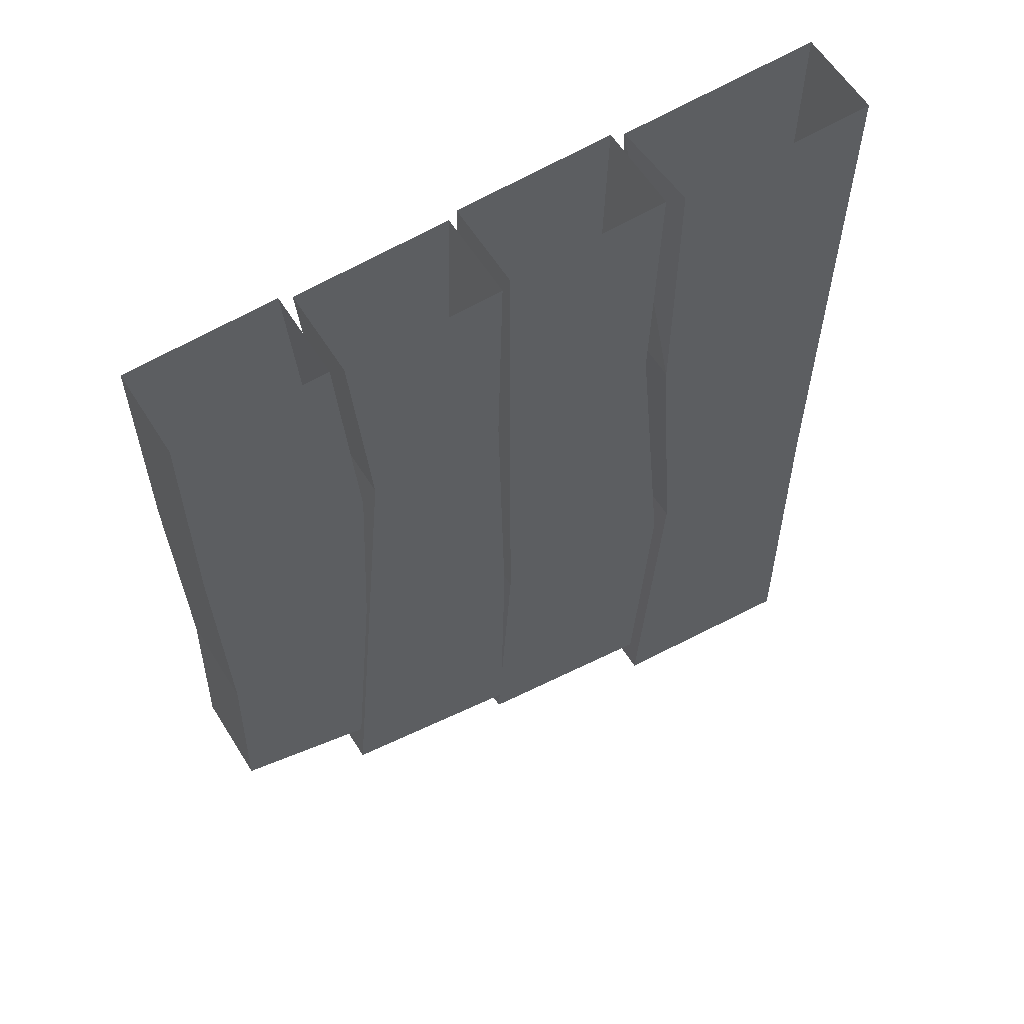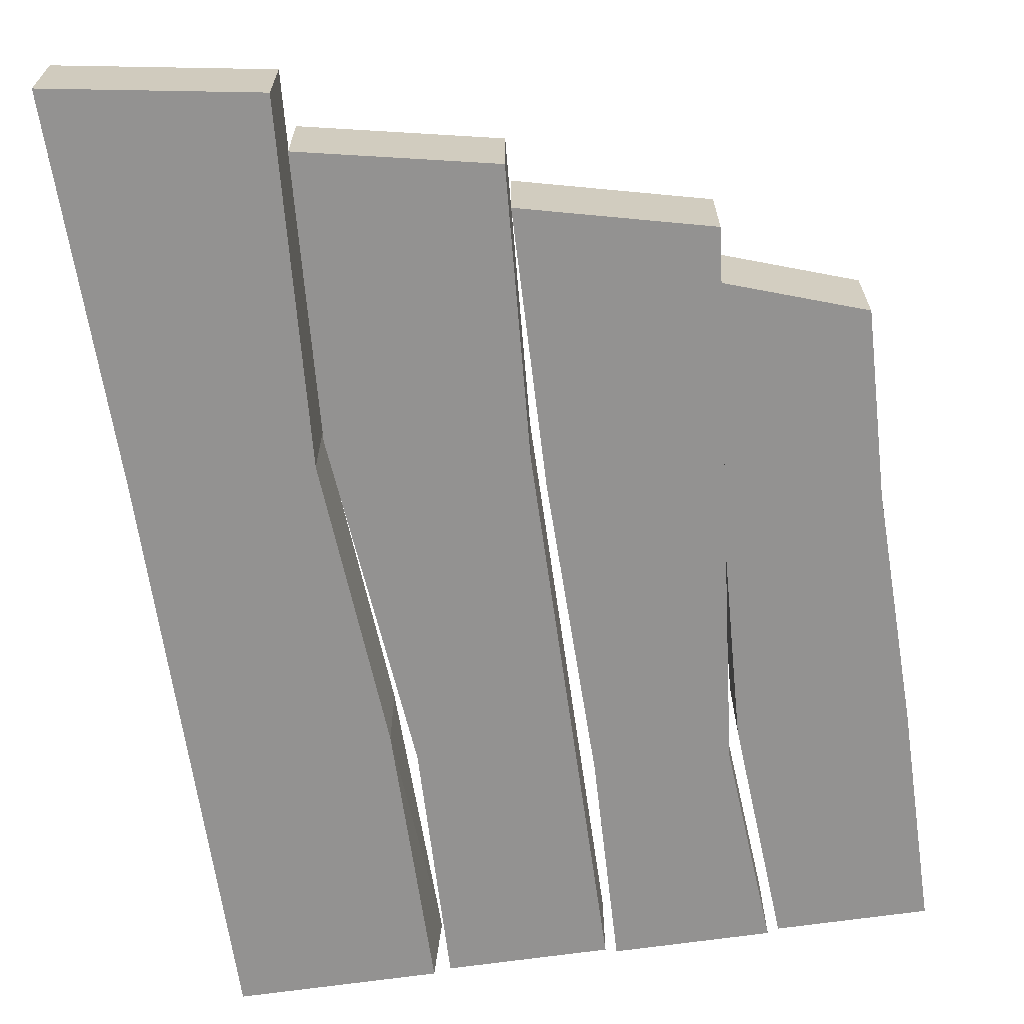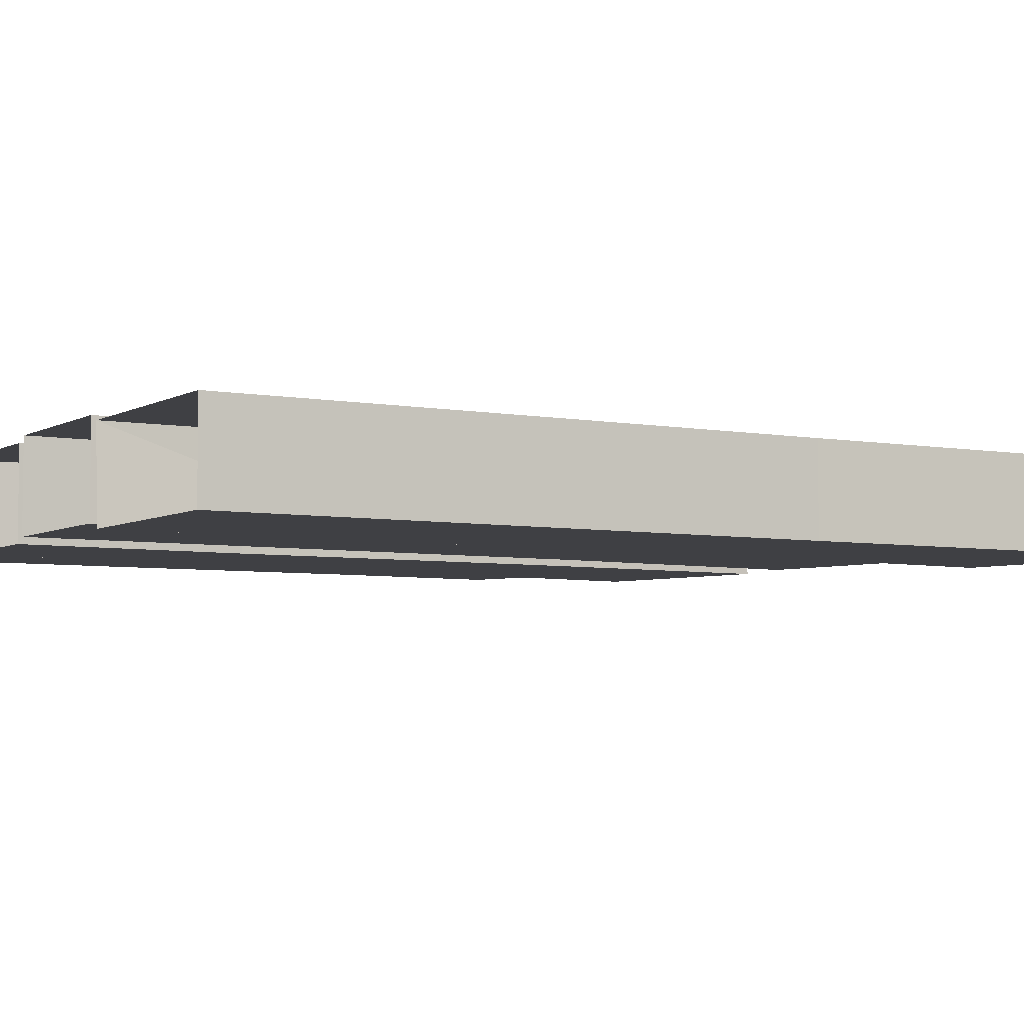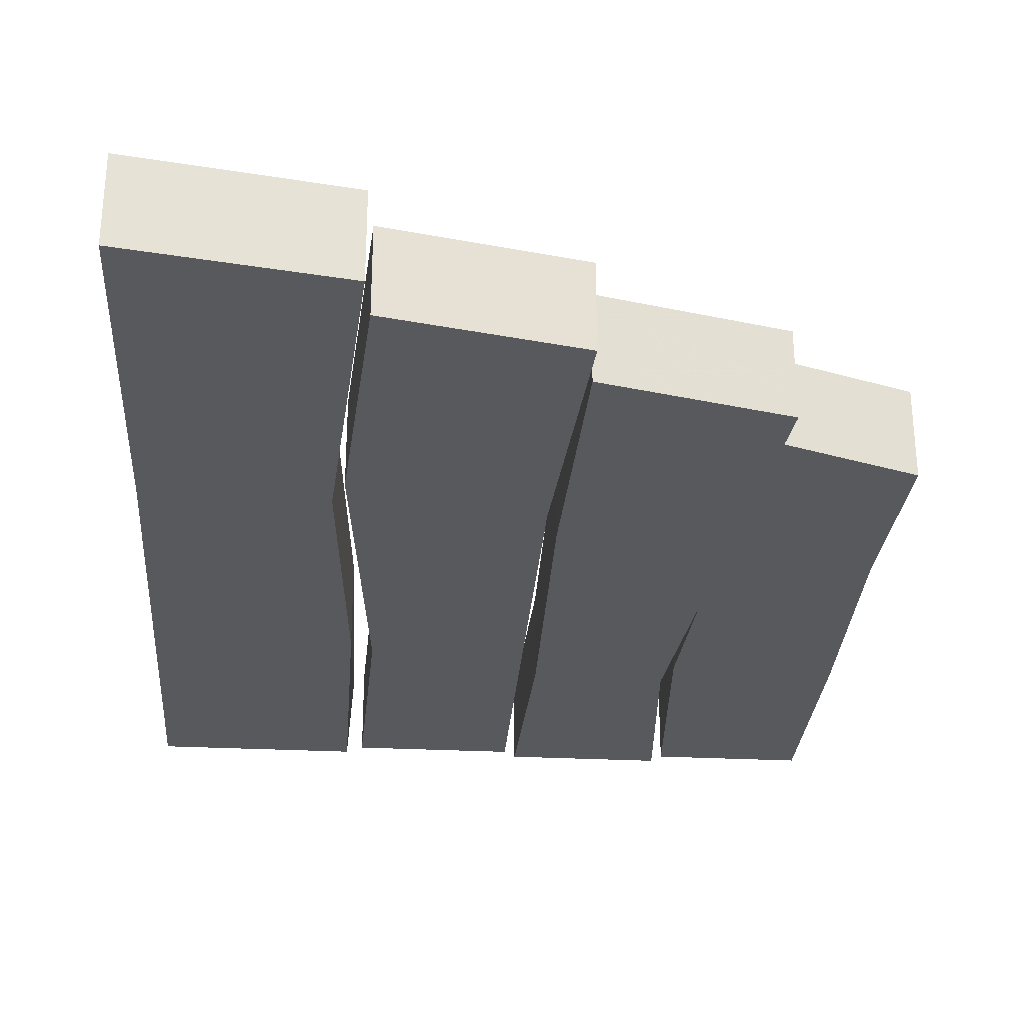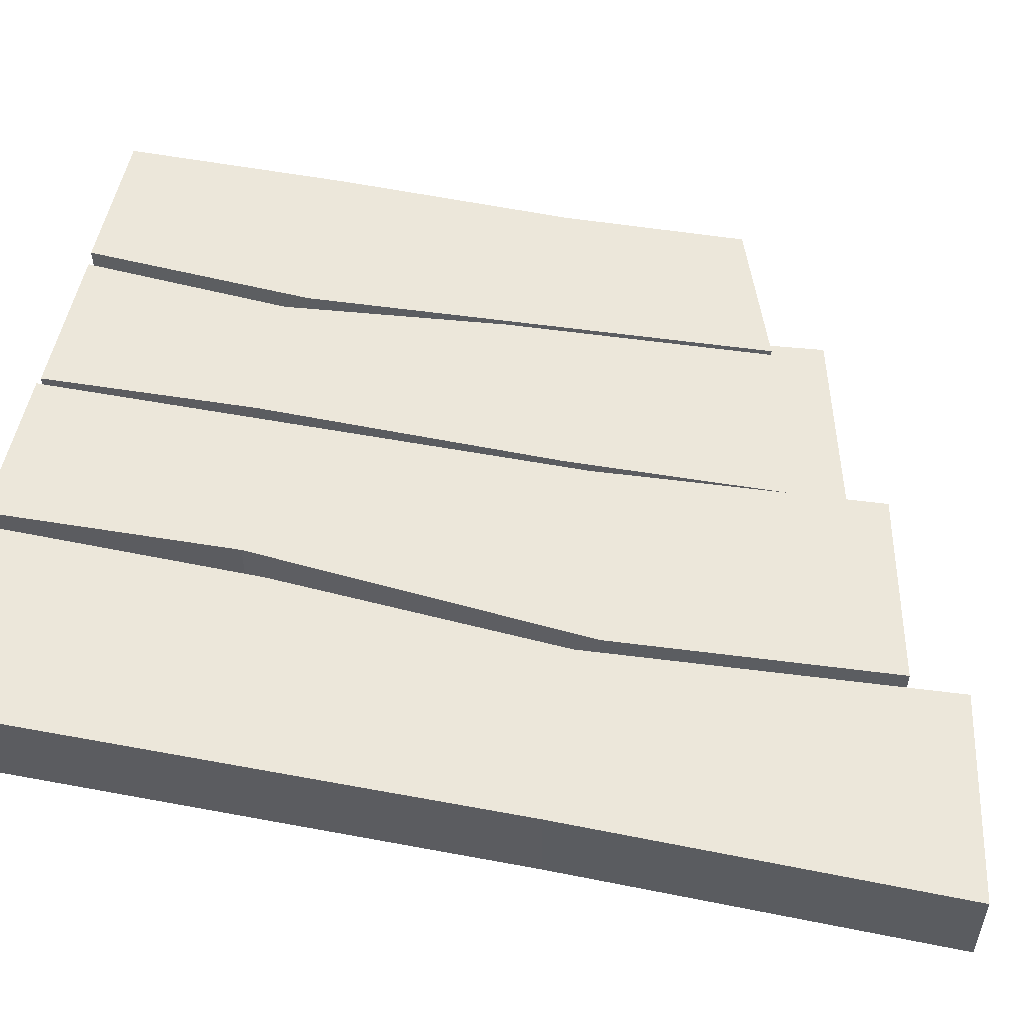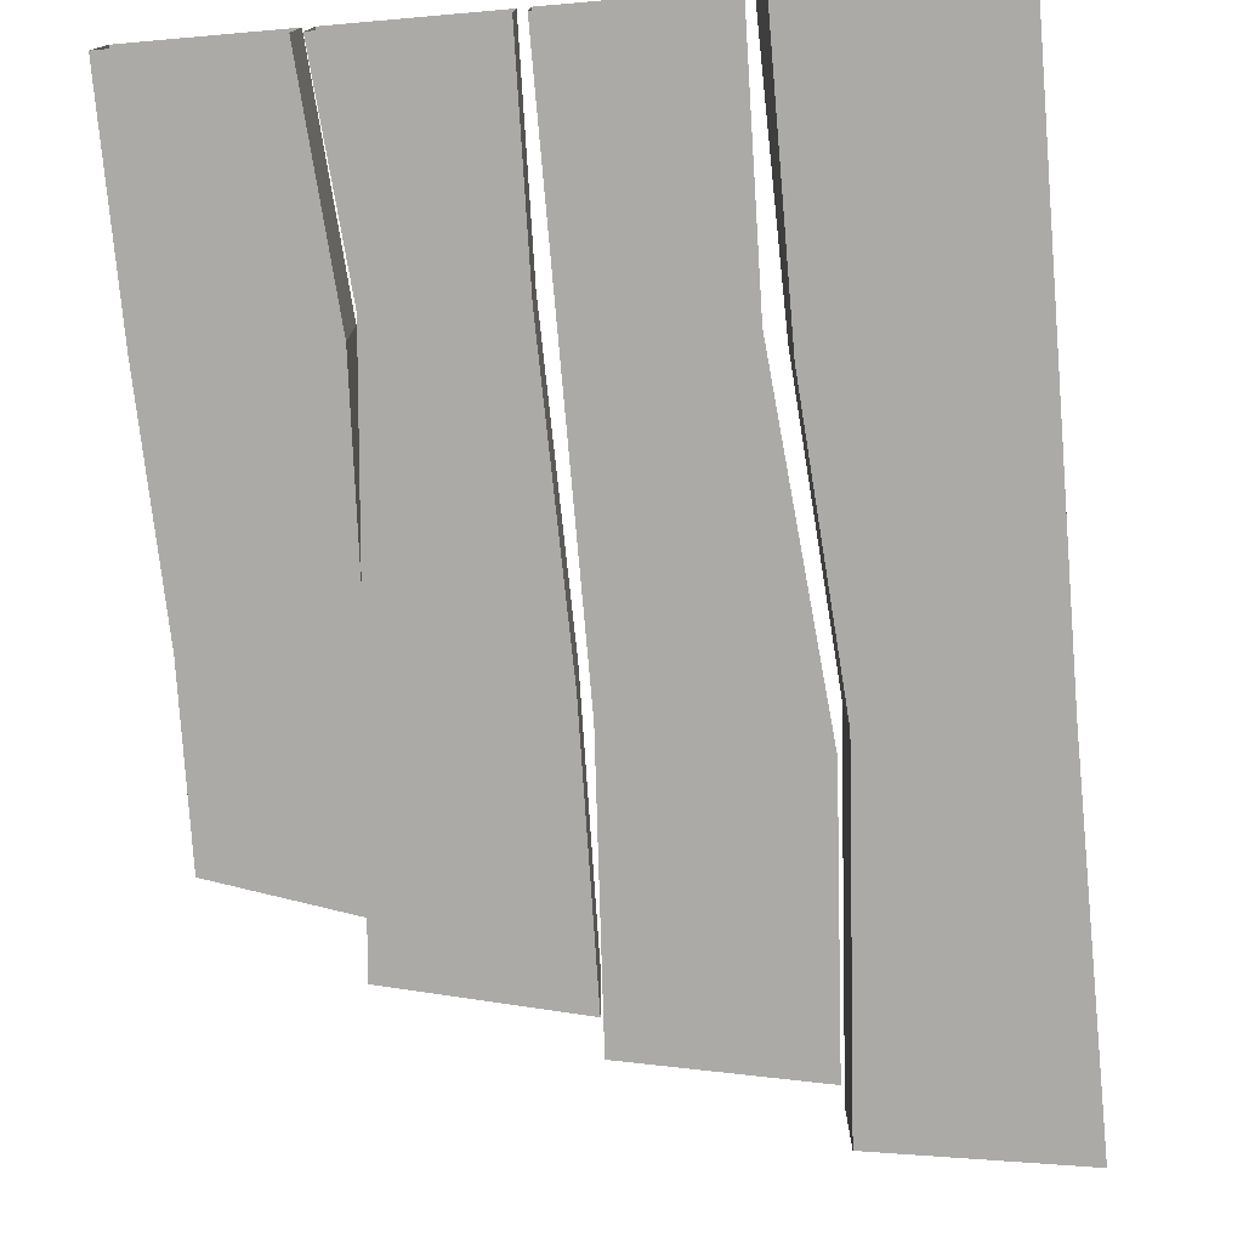
<metadata>
{"format":"obj","ext":"obj","renderer":"f3d","projection":"perspective","resolution":1024,"background":"white","views":[{"elev":59.8,"azim":148.1,"up":"+Y"},{"elev":-66.5,"azim":8.2,"up":"+Z"},{"elev":-5.1,"azim":-121.0,"up":"+Z"},{"elev":-29.2,"azim":-4.3,"up":"+Z"},{"elev":53.0,"azim":-78.6,"up":"+Z"},{"elev":-76.0,"azim":-175.0,"up":"+Z"}]}
</metadata>
<code>
v -0.4922 -0.8125 0.3672
v -0.4922 -0.2734 0.3672
v -0.2109 -0.3906 0.3672
v -0.2422 -0.8047 0.3672
v -0.5 -1.352 0.3672
v -0.5 -1.352 0.4922
v -0.4922 -0.8125 0.4922
v -0.4922 -0.2734 0.4922
v -0.4922 0 0.3672
v -0.2109 0 0.3672
v -0.2031 0 0.4922
v -0.2109 -0.3906 0.4922
v -0.2422 -0.8047 0.4922
v -0.2109 -1.305 0.3672
v -0.2109 -1.305 0.4922
v -0.4922 0 0.4922
v -0.2031 -1.227 0.375
v -0.2266 -0.8359 0.375
v 0.03906 -0.7734 0.375
v 0.0625 -1.172 0.375
v 0.0625 -1.172 0.5
v -0.2031 -1.227 0.5
v -0.2266 -0.8359 0.5
v -0.1797 -0.3516 0.375
v 0.03906 -0.375 0.375
v 0.03906 -0.375 0.5
v 0.03906 -0.7734 0.5
v -0.1875 0 0.375
v 0.03906 0 0.375
v 0.03906 0 0.5
v -0.1875 0 0.5
v -0.1797 -0.3516 0.5
v 0.0625 -1.117 0.3672
v 0.05469 -0.7344 0.3672
v 0.2891 -0.7188 0.3672
v 0.3203 -1.055 0.3672
v 0.3203 -1.055 0.4922
v 0.0625 -1.117 0.4922
v 0.05469 -0.7344 0.4922
v 0.0625 -0.3047 0.3672
v 0.25 -0.2969 0.3672
v 0.25 -0.2969 0.4922
v 0.2891 -0.7188 0.4922
v 0.05469 0 0.3672
v 0.2734 0 0.3672
v 0.2734 0 0.4922
v 0.05469 0 0.4922
v 0.0625 -0.3047 0.4922
v 0.2969 -0.9844 0.375
v 0.2812 -0.6562 0.375
v 0.4922 -0.6562 0.375
v 0.5 -0.9141 0.375
v 0.5 -0.9141 0.5
v 0.2969 -0.9844 0.5
v 0.2812 -0.6562 0.5
v 0.2656 -0.3281 0.375
v 0.5 -0.3203 0.375
v 0.5 -0.3203 0.5
v 0.4922 -0.6562 0.5
v 0.2891 0 0.375
v 0.5 0 0.375
v 0.5 0 0.5
v 0.2891 0 0.5
v 0.2656 -0.3281 0.5
f 1 2 3
f 1 3 4
f 1 4 5
f 2 9 10
f 2 10 3
f 4 14 5
f 17 18 19
f 17 19 20
f 18 24 25
f 18 25 19
f 24 28 29
f 24 29 25
f 33 34 35
f 33 35 36
f 34 40 41
f 34 41 35
f 40 44 45
f 40 45 41
f 49 50 51
f 49 51 52
f 50 56 57
f 50 57 51
f 56 60 61
f 56 61 57
f 1 5 6
f 1 6 7
f 1 7 2
f 2 7 8
f 2 8 9
f 3 10 11
f 3 11 12
f 3 12 4
f 4 12 13
f 4 13 14
f 8 16 9
f 17 22 18
f 18 22 23
f 18 23 24
f 19 25 26
f 19 26 27
f 19 27 20
f 20 27 21
f 25 29 30
f 25 30 26
f 23 32 24
f 24 32 28
f 28 32 31
f 33 38 34
f 34 38 39
f 34 39 40
f 35 41 42
f 35 42 43
f 35 43 36
f 36 43 37
f 41 45 46
f 41 46 42
f 39 48 40
f 40 48 44
f 44 48 47
f 49 54 50
f 50 54 55
f 50 55 56
f 51 57 58
f 51 58 59
f 51 59 52
f 52 59 53
f 57 61 62
f 57 62 58
f 55 64 56
f 56 64 60
f 60 64 63
f 14 13 15
f 5 14 15
f 5 15 6
f 17 20 21
f 17 21 22
f 33 36 37
f 33 37 38
f 49 52 53
f 49 53 54
f 6 15 7
f 7 15 13
f 7 13 8
f 8 13 12
f 8 12 16
f 21 27 23
f 21 23 22
f 26 30 31
f 26 31 32
f 26 32 27
f 27 32 23
f 37 43 39
f 37 39 38
f 42 46 47
f 42 47 48
f 42 48 43
f 43 48 39
f 53 59 55
f 53 55 54
f 58 62 63
f 58 63 64
f 58 64 59
f 59 64 55
f 12 11 16

</code>
